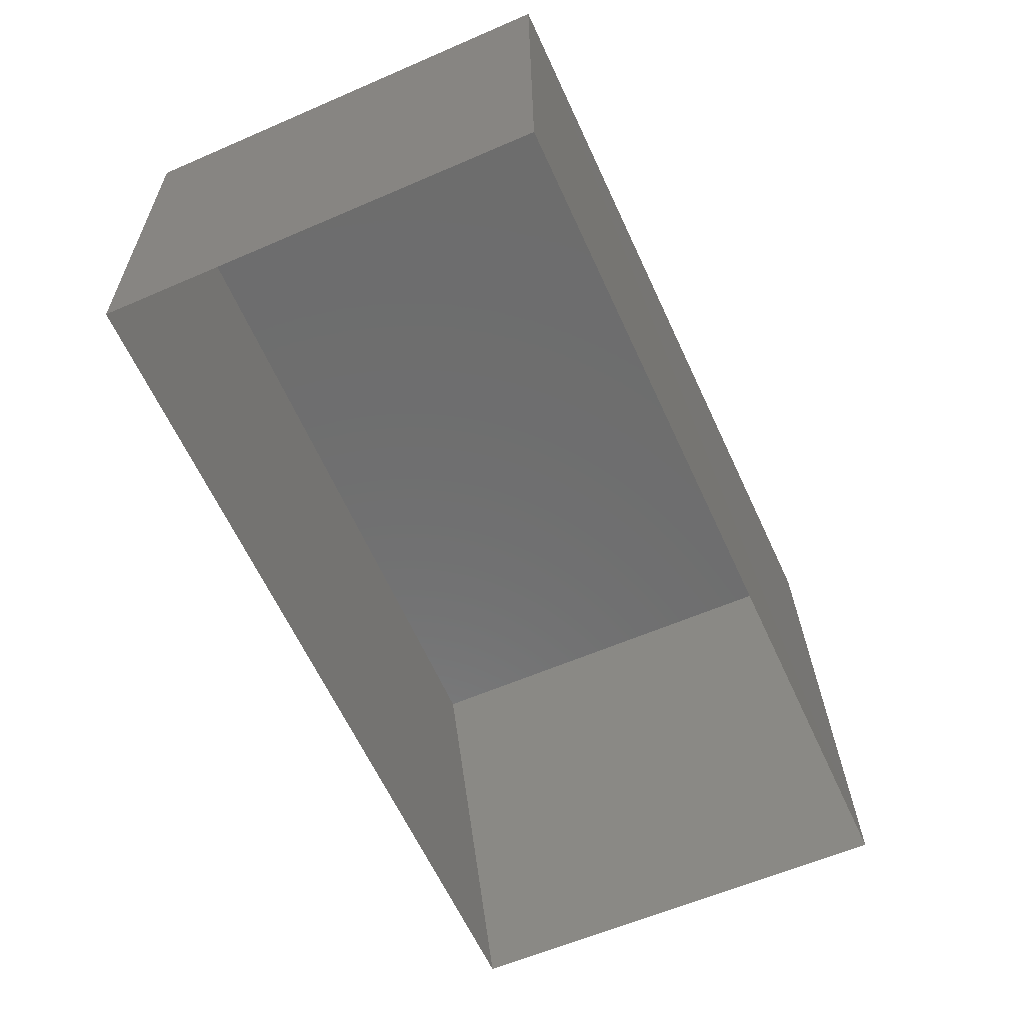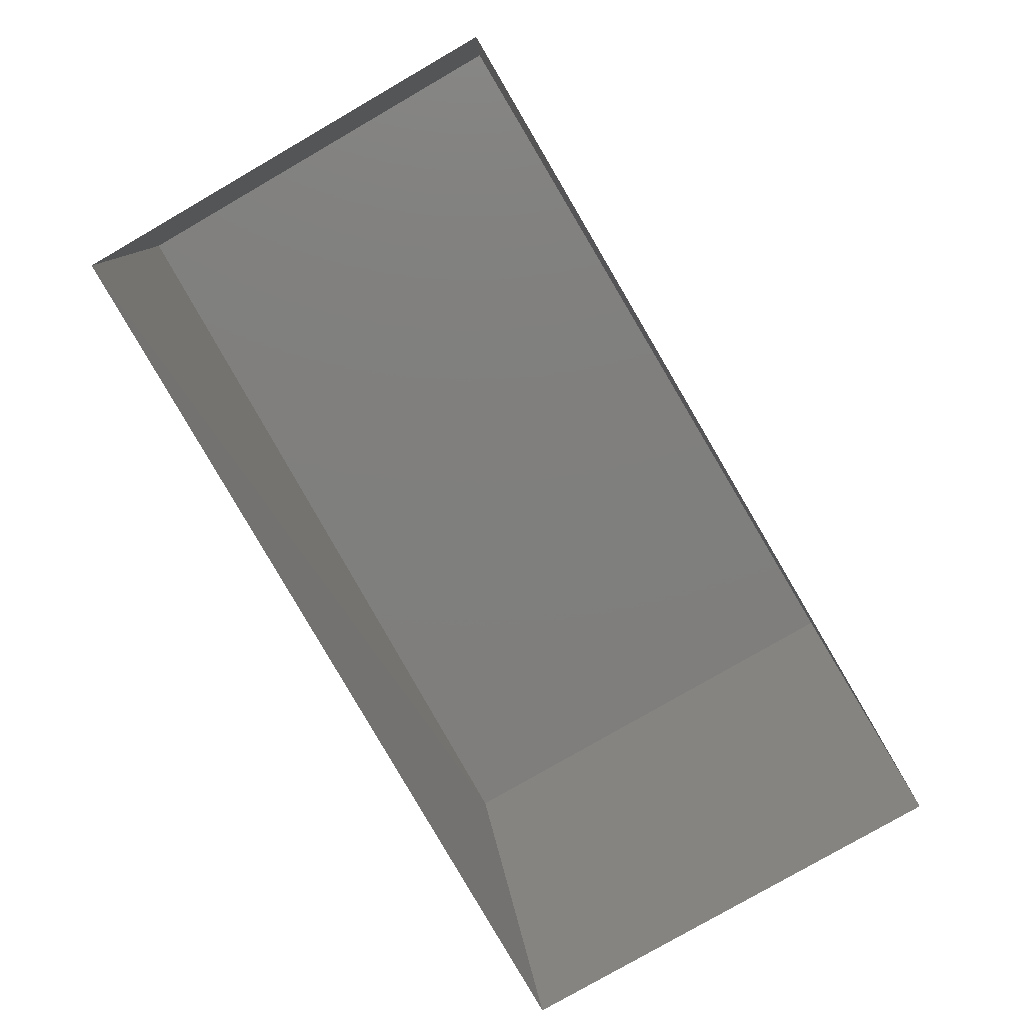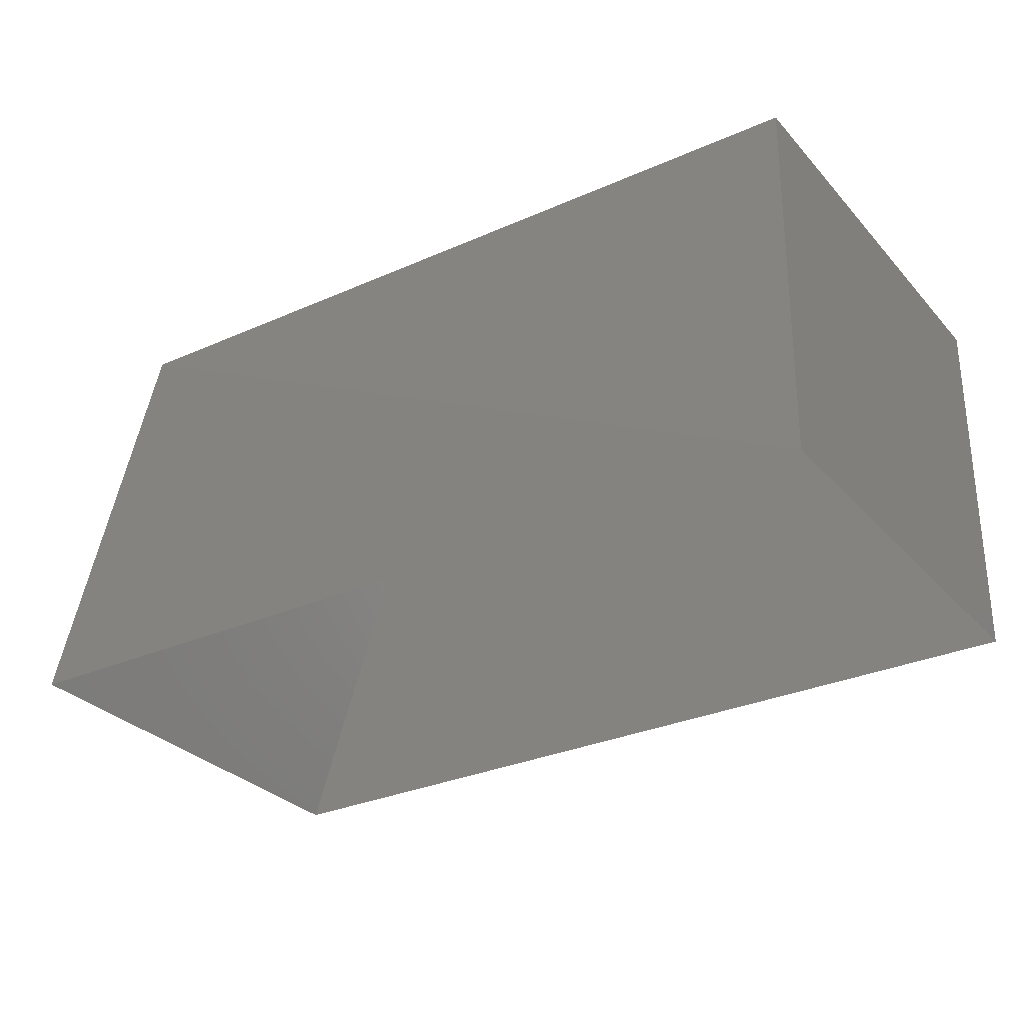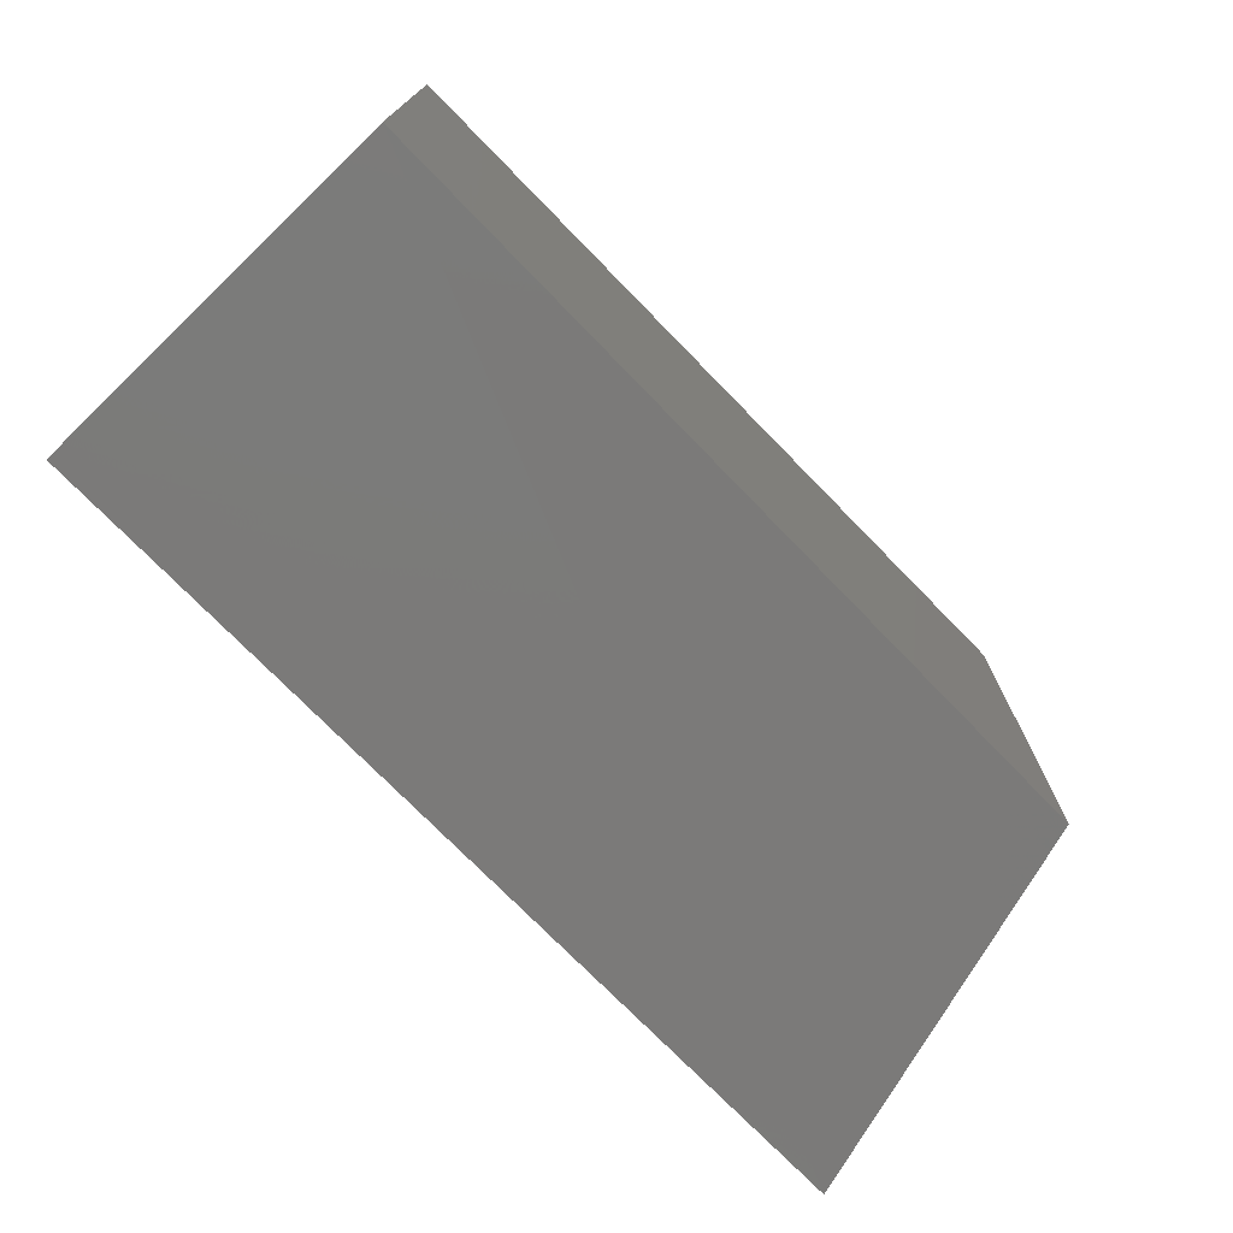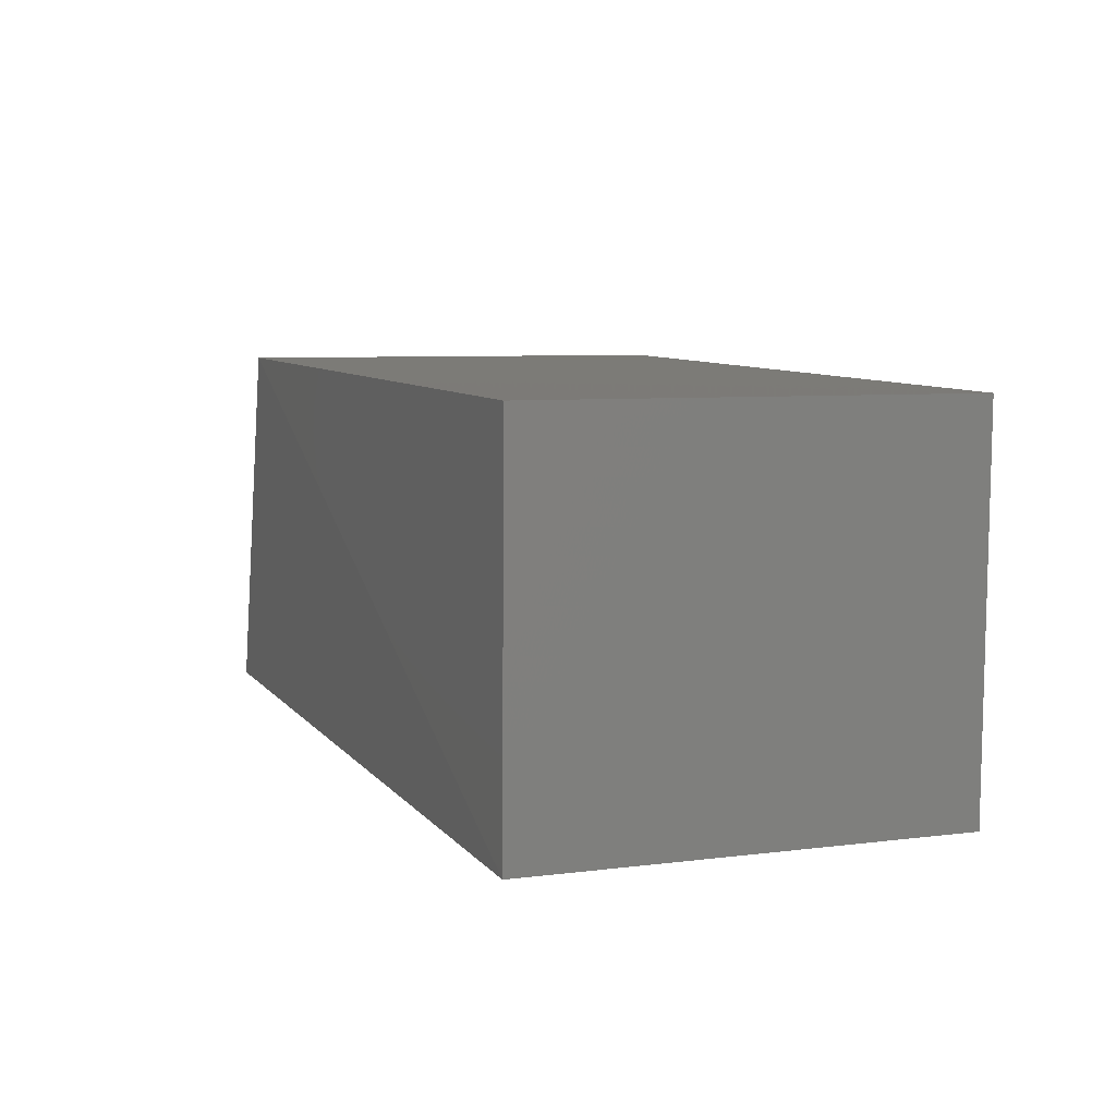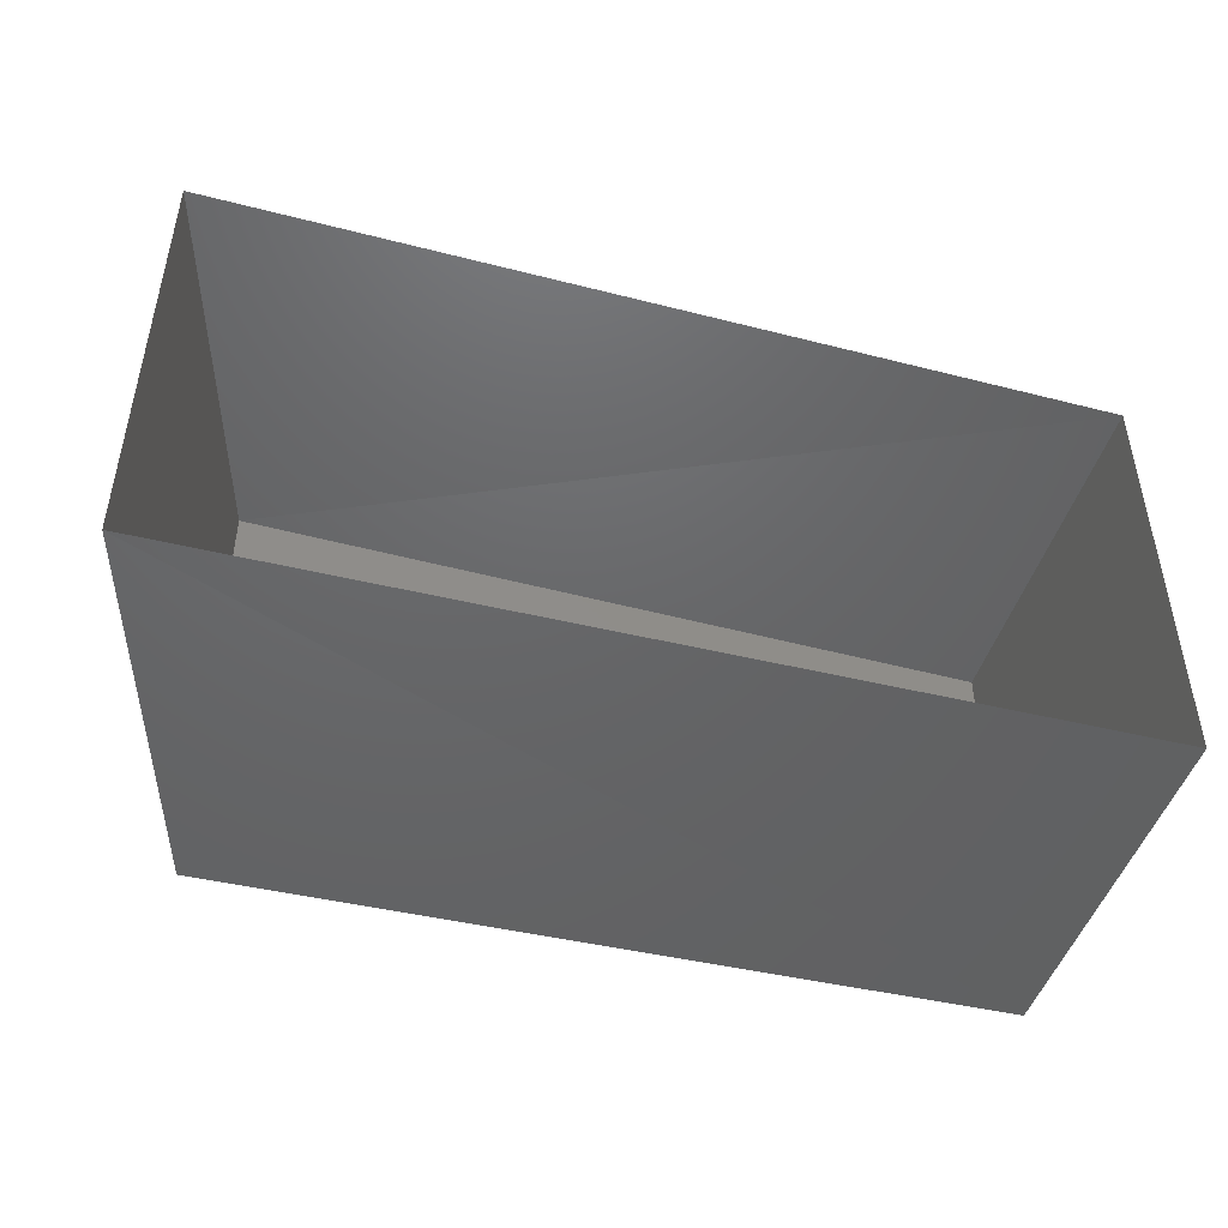
<metadata>
{"format":"stl","ext":"stl","renderer":"f3d","projection":"perspective","resolution":1024,"background":"white","views":[{"elev":-60.6,"azim":-66.2,"up":"+Z"},{"elev":-79.9,"azim":-60.0,"up":"+Z"},{"elev":-31.1,"azim":-145.7,"up":"+Z"},{"elev":-73.5,"azim":-47.1,"up":"+Y"},{"elev":6.7,"azim":-110.7,"up":"+Z"},{"elev":-46.4,"azim":162.8,"up":"+Y"}]}
</metadata>
<code>
# stl→obj: 8 verts, 10 faces
v 0.066 0.087 0.562
v 0.068 0.087 0.431
v 0.066 0.238 0.562
v 0.068 0.238 0.431
v 0.339 0.083 0.568
v 0.339 0.243 0.568
v 0.381 0.241 0.438
v 0.381 0.084 0.438
f 1 2 3
f 2 3 4
f 1 3 5
f 3 5 6
f 3 4 6
f 4 6 7
f 5 1 8
f 1 8 2
f 6 7 5
f 7 5 8

</code>
